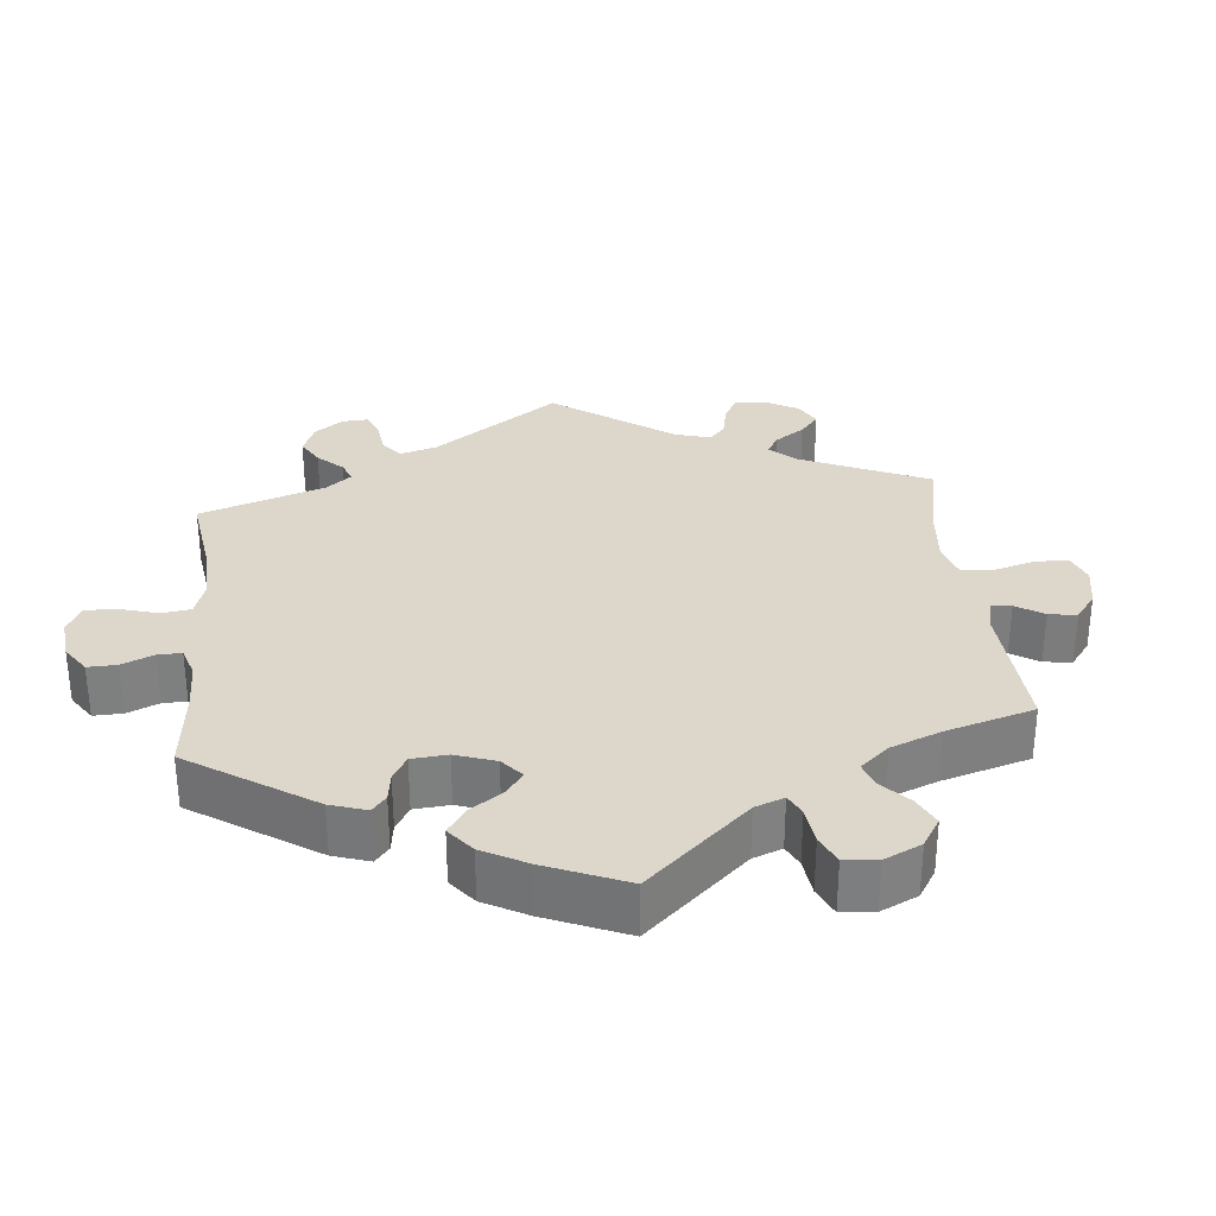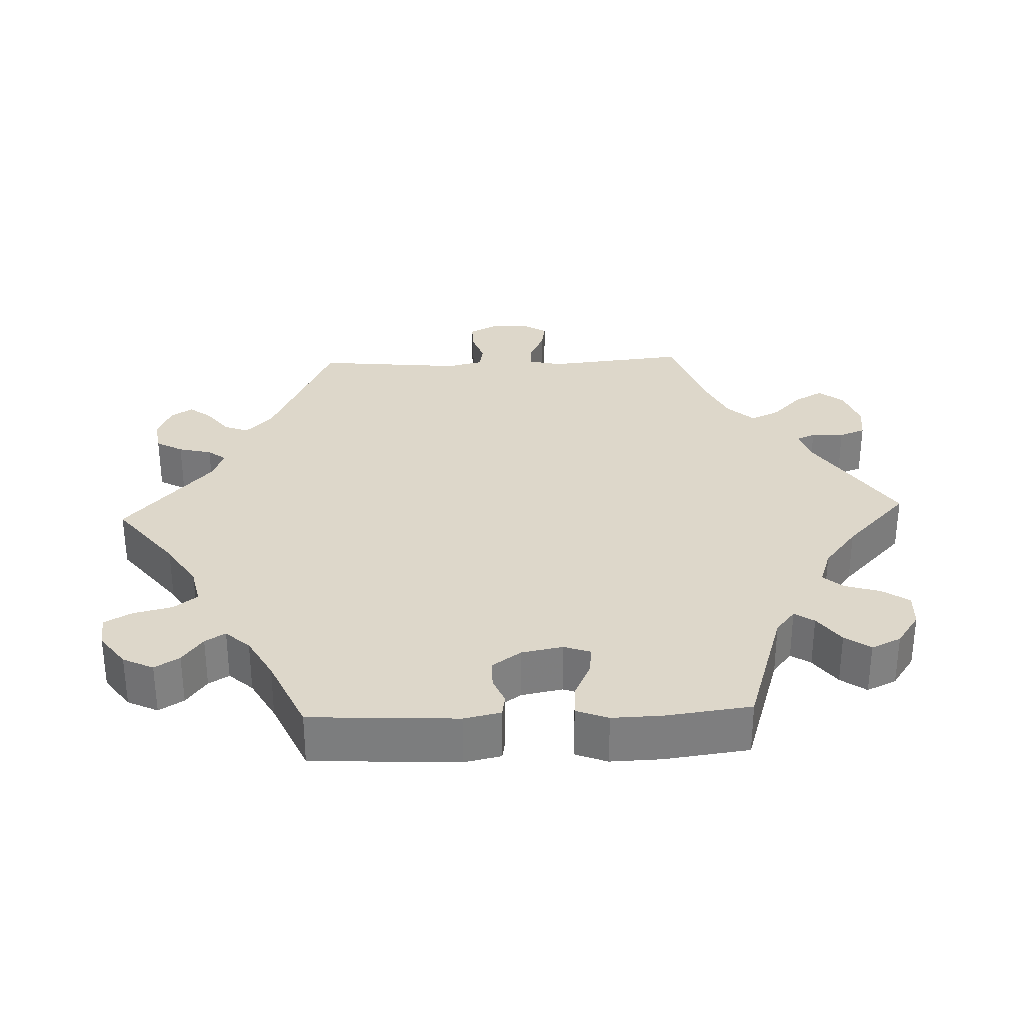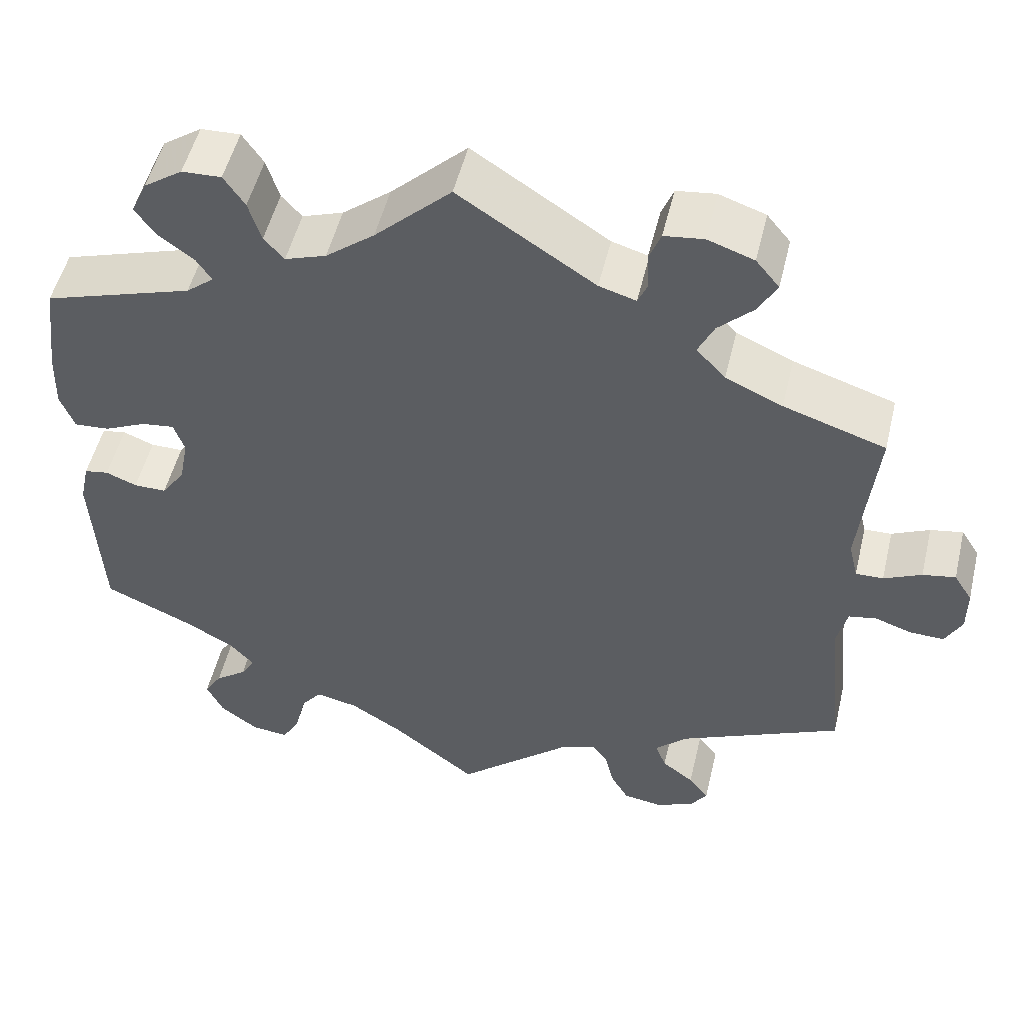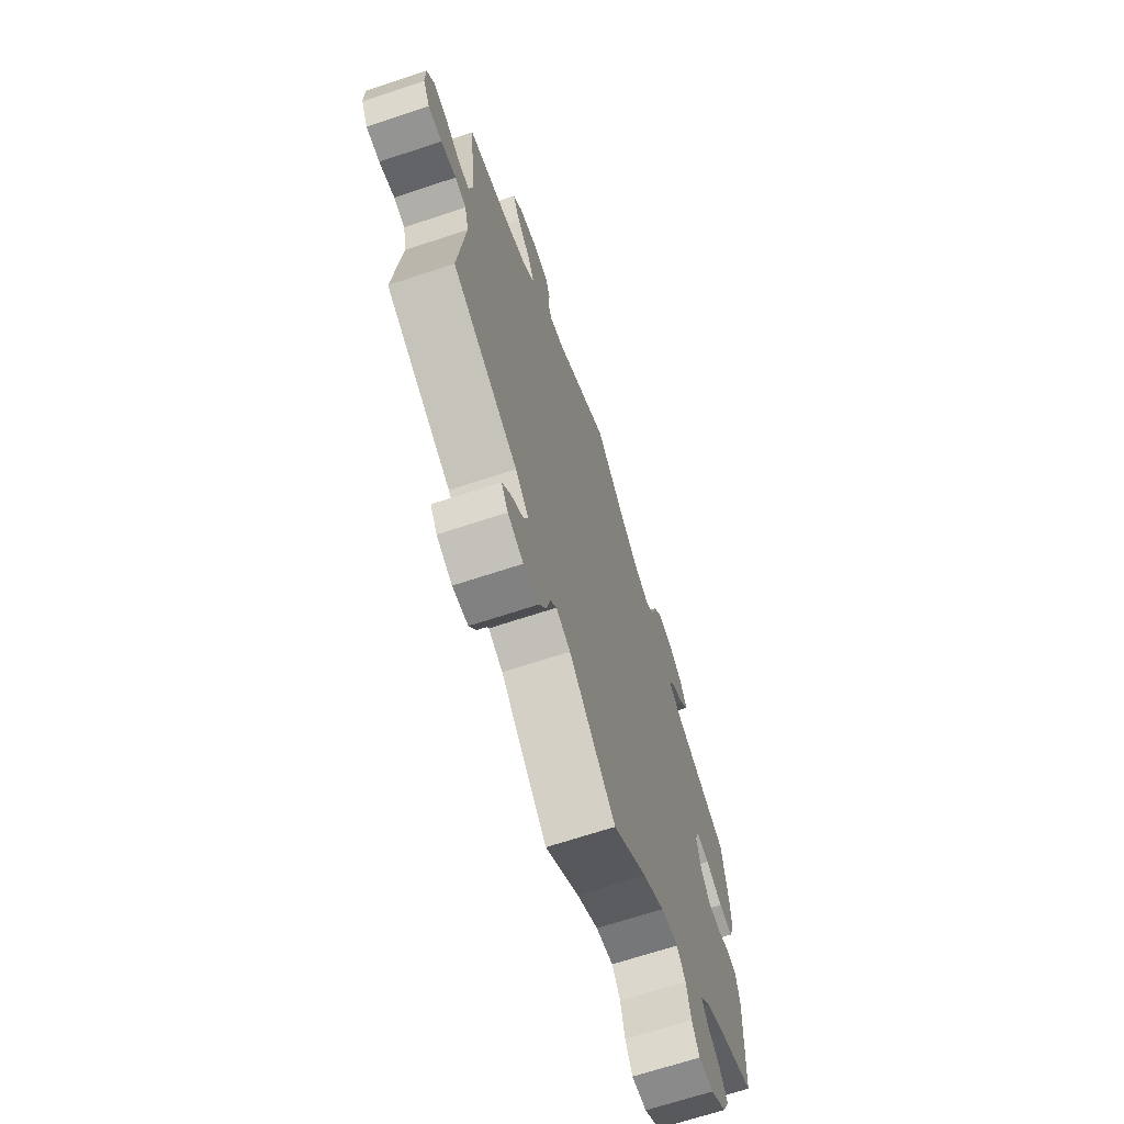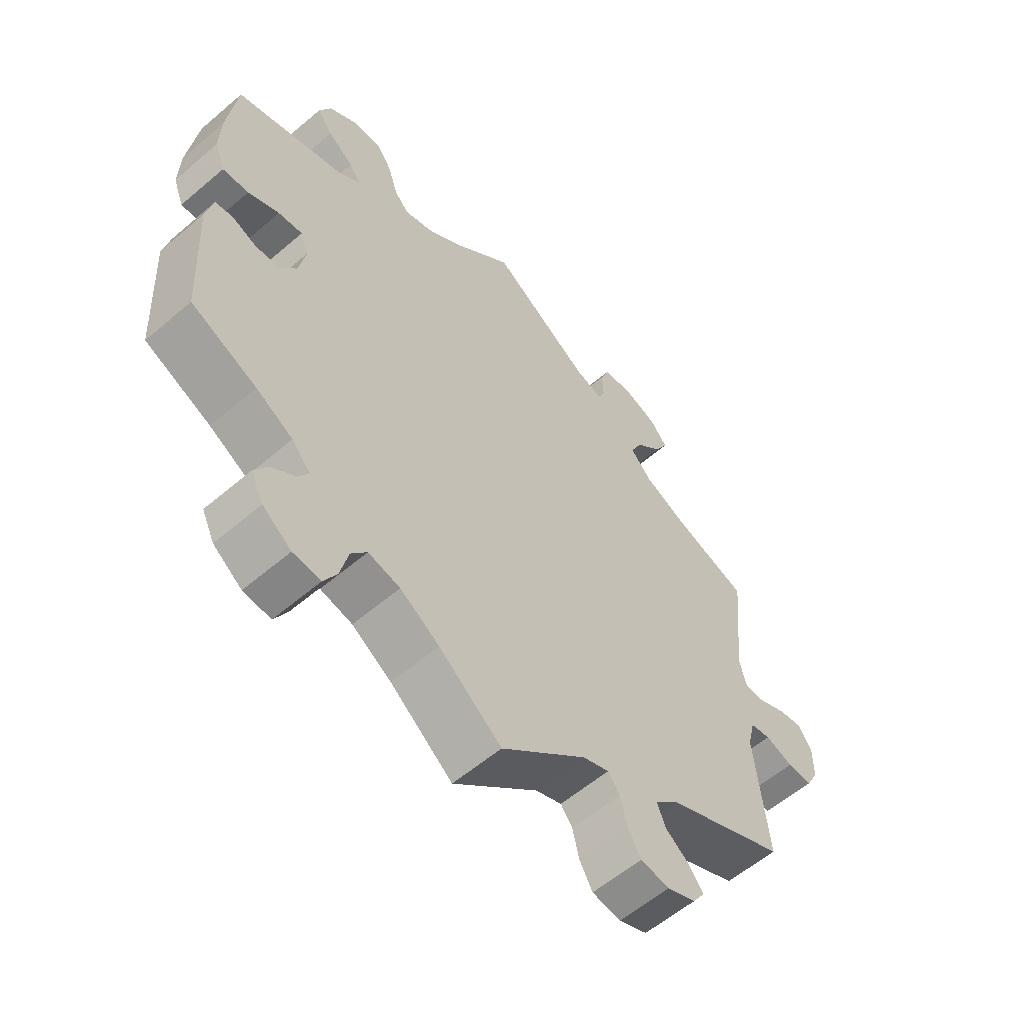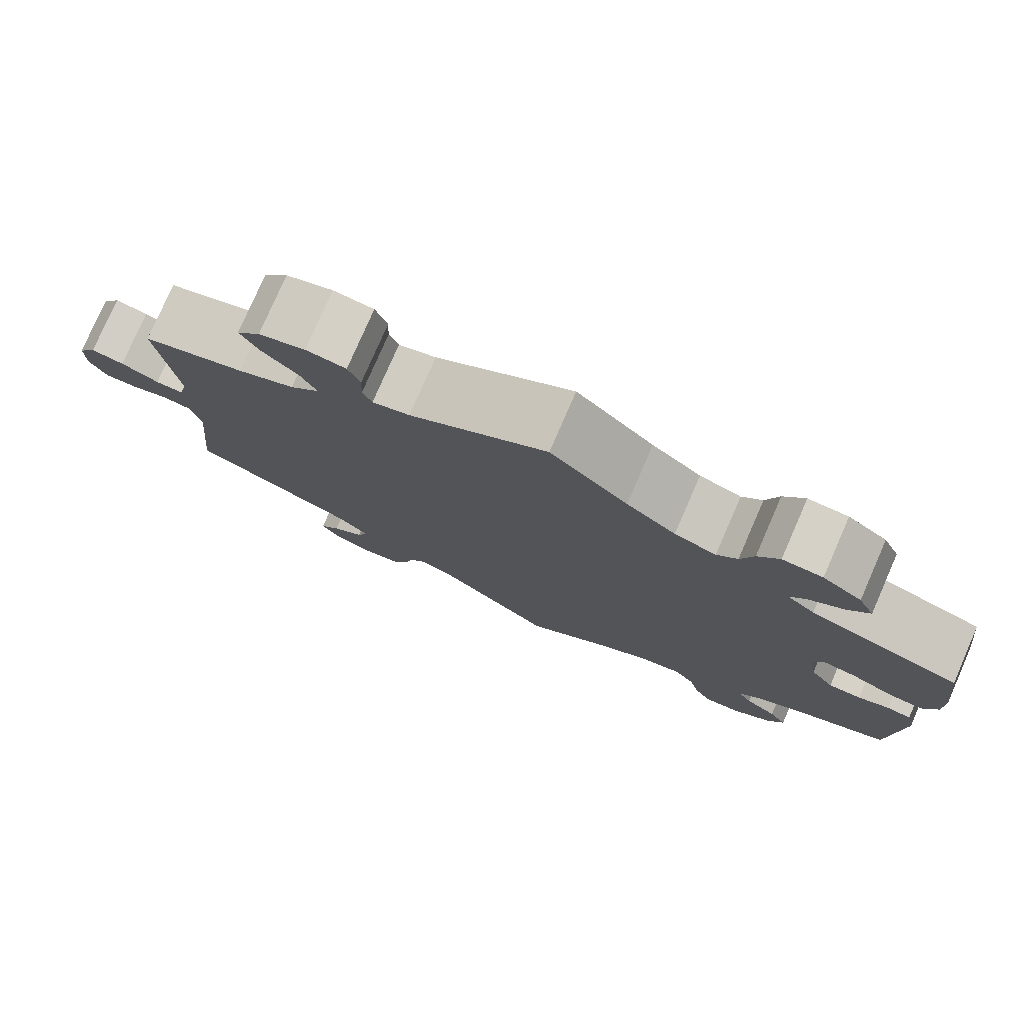
<metadata>
{"format":"obj","ext":"obj","renderer":"f3d","projection":"perspective","resolution":1024,"background":"white","views":[{"elev":30.8,"azim":-65.7,"up":"+Y"},{"elev":30.9,"azim":-92.3,"up":"+Y"},{"elev":51.6,"azim":13.4,"up":"+Z"},{"elev":-68.3,"azim":108.3,"up":"+Z"},{"elev":-58.4,"azim":-48.6,"up":"+Z"},{"elev":78.5,"azim":-156.4,"up":"+Z"}]}
</metadata>
<code>
v -0.323 0.07 0.346
v -0.29 0.07 0.373
v -0.308 0.07 0.4
v -0.35 0.07 0.431
v -0.375 0.07 0.466
v -0.356 0.07 0.507
v -0.31 0.07 0.539
v -0.263 0.07 0.541
v -0.238 0.07 0.504
v -0.223 0.07 0.455
v -0.199 0.07 0.428
v -0.15 0.07 0.445
v -0.092 0.07 0.491
v -0.001 0.07 0.578
v 0.161 0.07 0.472
v 0.205 0.07 0.459
v 0.216 0.07 0.484
v 0.214 0.07 0.529
v 0.228 0.07 0.565
v 0.275 0.07 0.571
v 0.33 0.07 0.552
v 0.358 0.07 0.518
v 0.336 0.07 0.478
v 0.294 0.07 0.437
v 0.275 0.07 0.397
v 0.31 0.07 0.36
v 0.378 0.07 0.329
v 0.5 0.07 0.289
v 0.48 0.07 0.096
v 0.491 0.07 0.05
v 0.524 0.07 0.051
v 0.569 0.07 0.072
v 0.608 0.07 0.079
v 0.63 0.07 0.044
v 0.63 0.07 -0.009
v 0.61 0.07 -0.047
v 0.57 0.07 -0.046
v 0.525 0.07 -0.031
v 0.492 0.07 -0.037
v 0.48 0.07 -0.087
v 0.5 0.07 -0.289
v 0.306 0.07 -0.377
v 0.267 0.07 -0.414
v 0.28 0.07 -0.448
v 0.318 0.07 -0.477
v 0.342 0.07 -0.508
v 0.322 0.07 -0.538
v 0.276 0.07 -0.557
v 0.23 0.07 -0.55
v 0.209 0.07 -0.513
v 0.198 0.07 -0.467
v 0.179 0.07 -0.442
v 0.137 0.07 -0.458
v 0 0.07 -0.578
v -0.1 0.07 -0.499
v -0.163 0.07 -0.459
v -0.214 0.07 -0.448
v -0.239 0.07 -0.48
v -0.252 0.07 -0.534
v -0.273 0.07 -0.572
v -0.317 0.07 -0.568
v -0.363 0.07 -0.534
v -0.383 0.07 -0.492
v -0.362 0.07 -0.458
v -0.324 0.07 -0.43
v -0.307 0.07 -0.402
v -0.337 0.07 -0.369
v -0.396 0.07 -0.336
v -0.501 0.07 -0.289
v -0.512 0.07 -0.086
v -0.501 0.07 -0.035
v -0.472 0.07 -0.03
v -0.435 0.07 -0.045
v -0.396 0.07 -0.045
v -0.368 0.07 -0.005
v -0.357 0.07 0.052
v -0.37 0.07 0.089
v -0.409 0.07 0.084
v -0.459 0.07 0.061
v -0.501 0.07 0.058
v -0.518 0.07 0.102
v -0.516 0.07 0.171
v -0.501 0.07 0.289
v -0.323 0 0.346
v -0.29 0 0.373
v -0.308 0 0.4
v -0.35 0 0.431
v -0.375 0 0.466
v -0.356 0 0.507
v -0.31 0 0.539
v -0.263 0 0.541
v -0.238 0 0.504
v -0.223 0 0.455
v -0.199 0 0.428
v -0.15 0 0.445
v -0.092 0 0.491
v -0.001 0 0.578
v 0.161 0 0.472
v 0.205 0 0.459
v 0.216 0 0.484
v 0.214 0 0.529
v 0.228 0 0.565
v 0.275 0 0.571
v 0.33 0 0.552
v 0.358 0 0.518
v 0.336 0 0.478
v 0.294 0 0.437
v 0.275 0 0.397
v 0.31 0 0.36
v 0.378 0 0.329
v 0.5 0 0.289
v 0.48 0 0.096
v 0.491 0 0.05
v 0.524 0 0.051
v 0.569 0 0.072
v 0.608 0 0.079
v 0.63 0 0.044
v 0.63 0 -0.009
v 0.61 0 -0.047
v 0.57 0 -0.046
v 0.525 0 -0.031
v 0.492 0 -0.037
v 0.48 0 -0.087
v 0.5 0 -0.289
v 0.306 0 -0.377
v 0.267 0 -0.414
v 0.28 0 -0.448
v 0.318 0 -0.477
v 0.342 0 -0.508
v 0.322 0 -0.538
v 0.276 0 -0.557
v 0.23 0 -0.55
v 0.209 0 -0.513
v 0.198 0 -0.467
v 0.179 0 -0.442
v 0.137 0 -0.458
v 0 0 -0.578
v -0.1 0 -0.499
v -0.163 0 -0.459
v -0.214 0 -0.448
v -0.239 0 -0.48
v -0.252 0 -0.534
v -0.273 0 -0.572
v -0.317 0 -0.568
v -0.363 0 -0.534
v -0.383 0 -0.492
v -0.362 0 -0.458
v -0.324 0 -0.43
v -0.307 0 -0.402
v -0.337 0 -0.369
v -0.396 0 -0.336
v -0.501 0 -0.289
v -0.512 0 -0.086
v -0.501 0 -0.035
v -0.472 0 -0.03
v -0.435 0 -0.045
v -0.396 0 -0.045
v -0.368 0 -0.005
v -0.357 0 0.052
v -0.37 0 0.089
v -0.409 0 0.084
v -0.459 0 0.061
v -0.501 0 0.058
v -0.518 0 0.102
v -0.516 0 0.171
v -0.501 0 0.289
f 82 83 1
f 81 82 1 2
f 78 79 80 81
f 77 78 81 2
f 76 77 2
f 75 76 2
f 70 71 72 73
f 68 69 70 73
f 67 68 73 74
f 66 67 74 75
f 62 63 64 65
f 62 65 66
f 61 62 66
f 58 59 60 61
f 57 58 61 66
f 56 57 66 75
f 53 54 55
f 52 53 55 56
f 48 49 50 51
f 48 51 52
f 47 48 52
f 44 45 46 47
f 44 47 52
f 43 44 52
f 42 43 52 56
f 40 41 42 56
f 35 36 37 38
f 35 38 39
f 34 35 39
f 31 32 33 34
f 30 31 34 39
f 29 30 39 40
f 27 28 29
f 26 27 29 40
f 21 22 23 24
f 21 24 25
f 20 21 25
f 17 18 19 20
f 16 17 20 25
f 15 16 25 26
f 13 14 15 26
f 7 8 9 10
f 7 10 11
f 6 7 11
f 3 4 5 6
f 2 3 6 11
f 75 2 11 12
f 26 40 56 75
f 12 13 26 75
f 84 166 165
f 85 84 165 164
f 164 163 162 161
f 85 164 161 160
f 85 160 159
f 85 159 158
f 156 155 154 153
f 156 153 152 151
f 157 156 151 150
f 158 157 150 149
f 148 147 146 145
f 149 148 145
f 149 145 144
f 144 143 142 141
f 149 144 141 140
f 158 149 140 139
f 138 137 136
f 139 138 136 135
f 134 133 132 131
f 135 134 131
f 135 131 130
f 130 129 128 127
f 135 130 127
f 135 127 126
f 139 135 126 125
f 139 125 124 123
f 121 120 119 118
f 122 121 118
f 122 118 117
f 117 116 115 114
f 122 117 114 113
f 123 122 113 112
f 112 111 110
f 123 112 110 109
f 107 106 105 104
f 108 107 104
f 108 104 103
f 103 102 101 100
f 108 103 100 99
f 109 108 99 98
f 109 98 97 96
f 93 92 91 90
f 94 93 90
f 94 90 89
f 89 88 87 86
f 94 89 86 85
f 95 94 85 158
f 158 139 123 109
f 158 109 96 95
f 1 84 85 2
f 2 85 86 3
f 3 86 87 4
f 4 87 88 5
f 5 88 89 6
f 6 89 90 7
f 7 90 91 8
f 8 91 92 9
f 9 92 93 10
f 10 93 94 11
f 11 94 95 12
f 12 95 96 13
f 13 96 97 14
f 14 97 98 15
f 15 98 99 16
f 16 99 100 17
f 17 100 101 18
f 18 101 102 19
f 19 102 103 20
f 20 103 104 21
f 21 104 105 22
f 22 105 106 23
f 23 106 107 24
f 24 107 108 25
f 25 108 109 26
f 26 109 110 27
f 27 110 111 28
f 28 111 112 29
f 29 112 113 30
f 30 113 114 31
f 31 114 115 32
f 32 115 116 33
f 33 116 117 34
f 34 117 118 35
f 35 118 119 36
f 36 119 120 37
f 37 120 121 38
f 38 121 122 39
f 39 122 123 40
f 40 123 124 41
f 41 124 125 42
f 42 125 126 43
f 43 126 127 44
f 44 127 128 45
f 45 128 129 46
f 46 129 130 47
f 47 130 131 48
f 48 131 132 49
f 49 132 133 50
f 50 133 134 51
f 51 134 135 52
f 52 135 136 53
f 53 136 137 54
f 54 137 138 55
f 55 138 139 56
f 56 139 140 57
f 57 140 141 58
f 58 141 142 59
f 59 142 143 60
f 60 143 144 61
f 61 144 145 62
f 62 145 146 63
f 63 146 147 64
f 64 147 148 65
f 65 148 149 66
f 66 149 150 67
f 67 150 151 68
f 68 151 152 69
f 69 152 153 70
f 70 153 154 71
f 71 154 155 72
f 72 155 156 73
f 73 156 157 74
f 74 157 158 75
f 75 158 159 76
f 76 159 160 77
f 77 160 161 78
f 78 161 162 79
f 79 162 163 80
f 80 163 164 81
f 81 164 165 82
f 82 165 166 83
f 83 166 84 1

</code>
